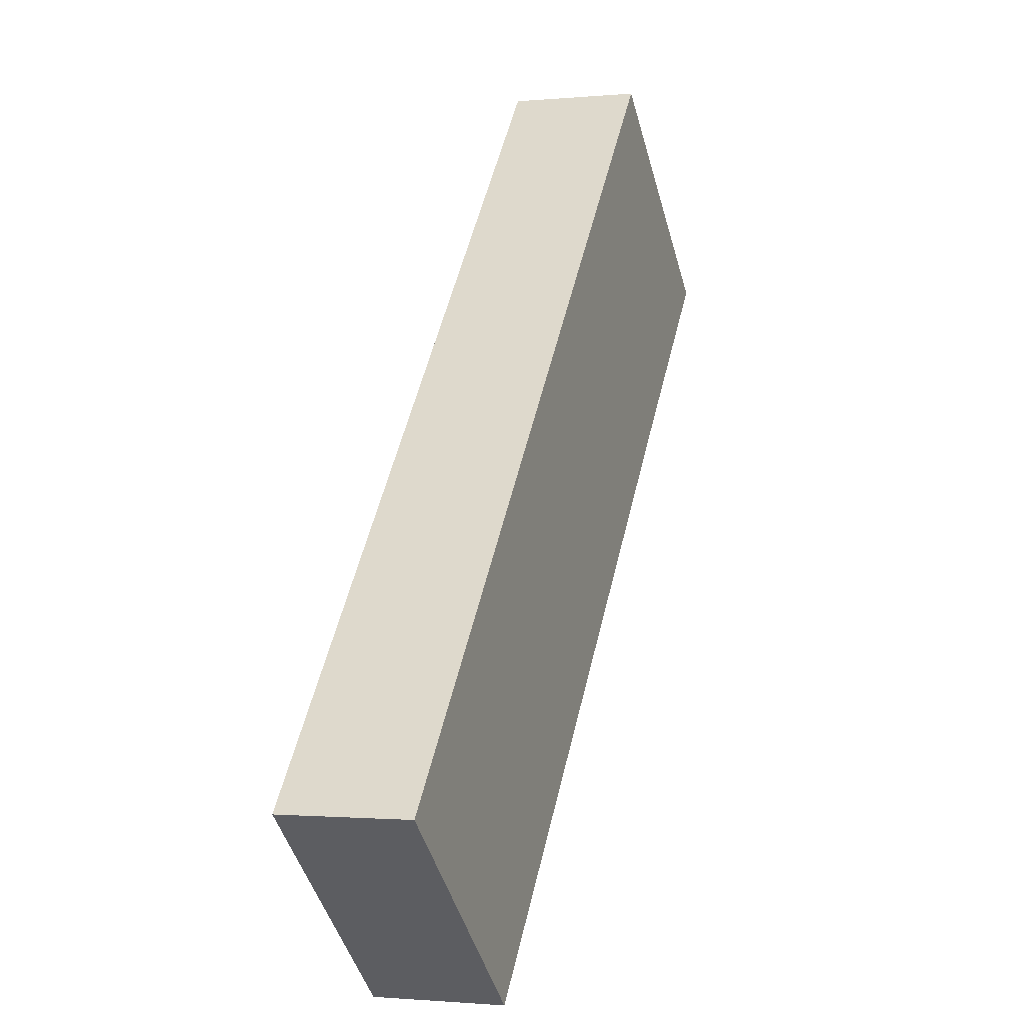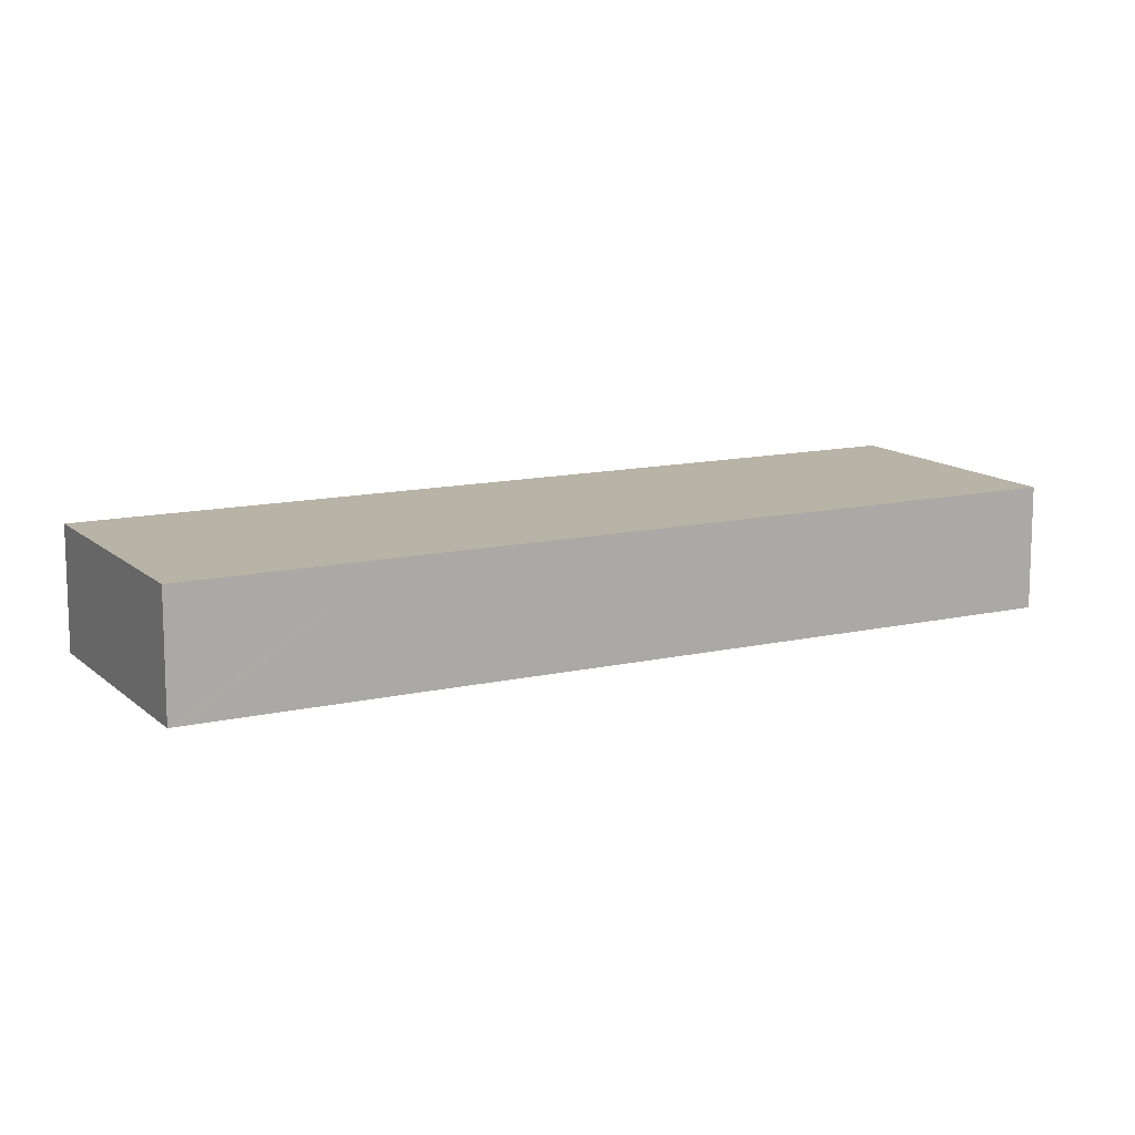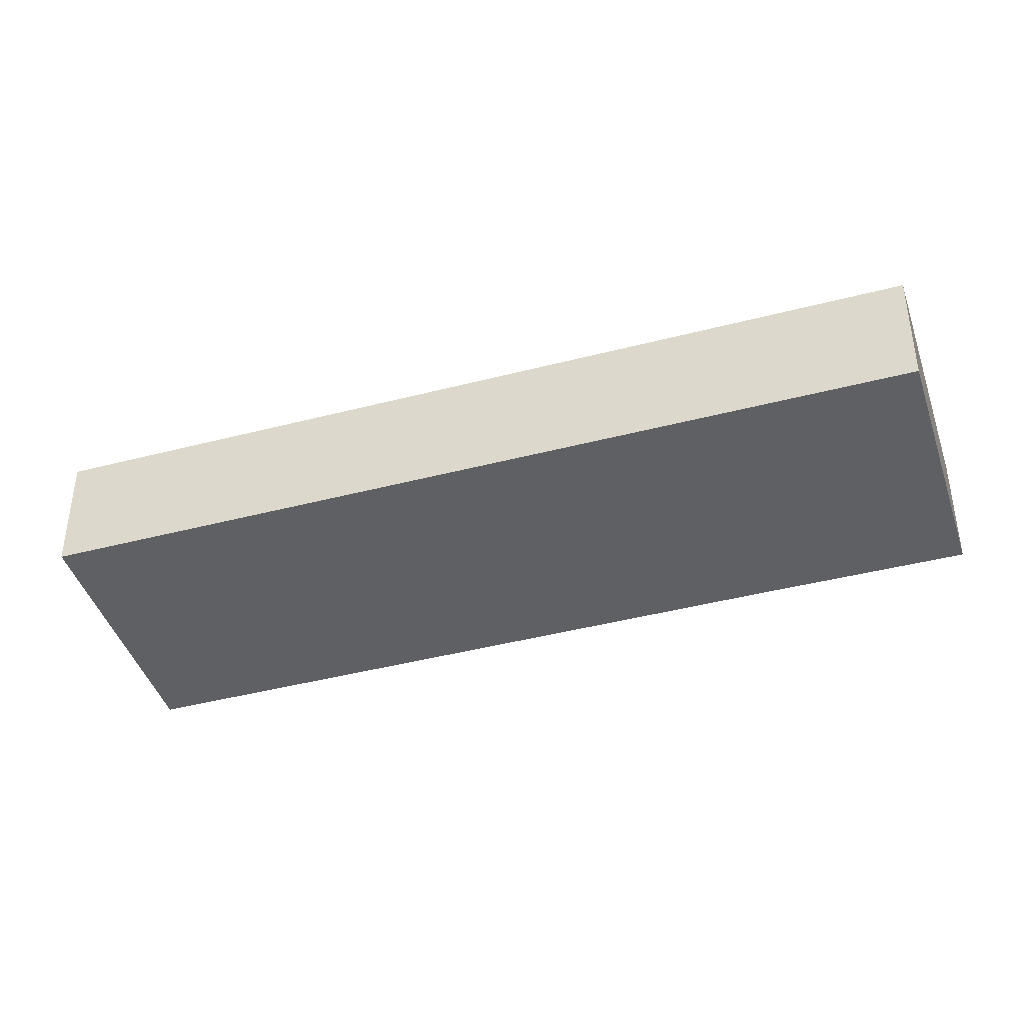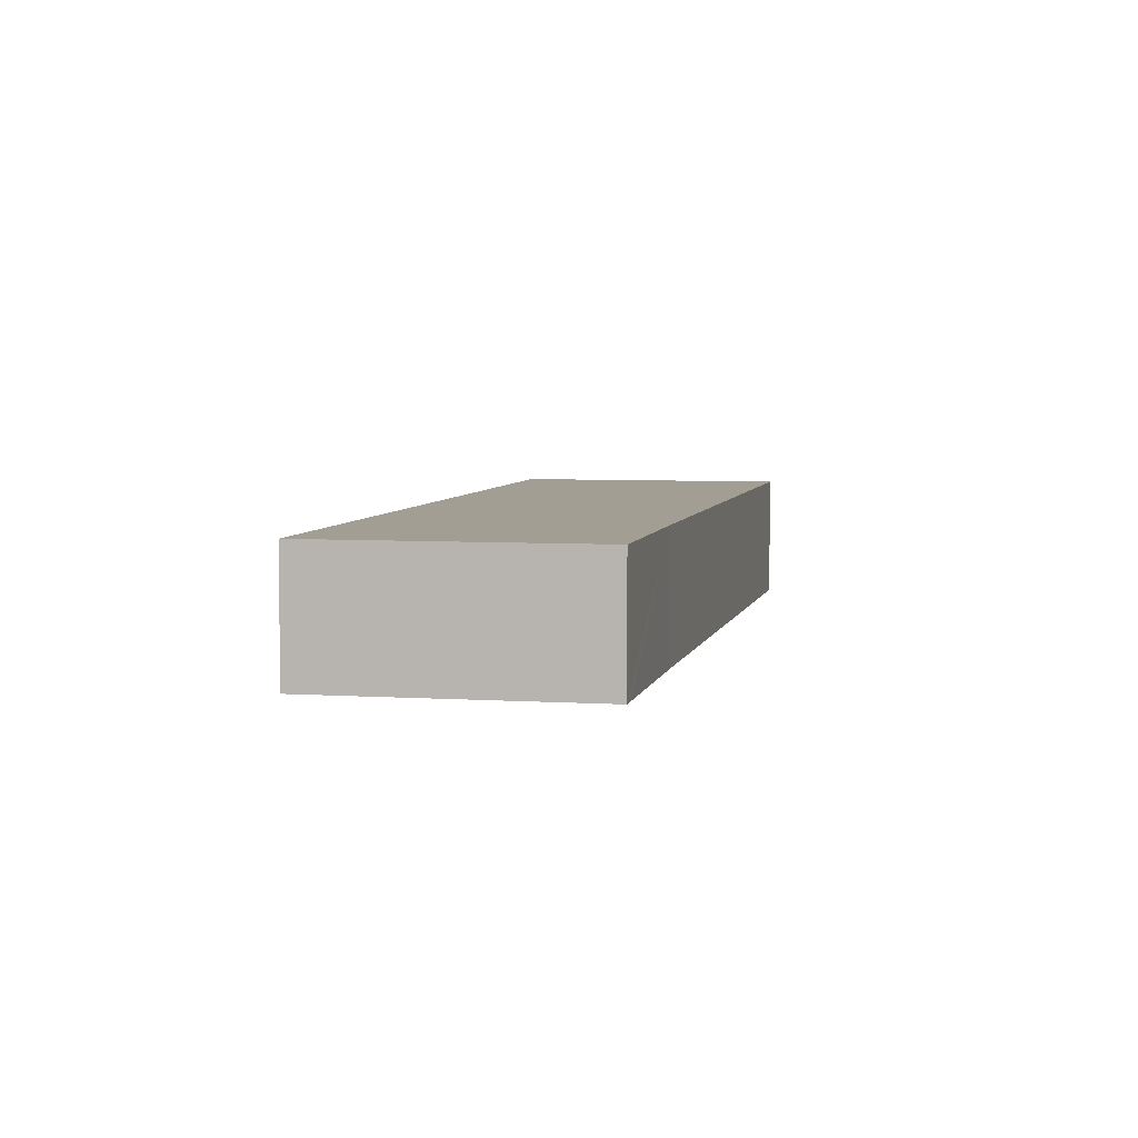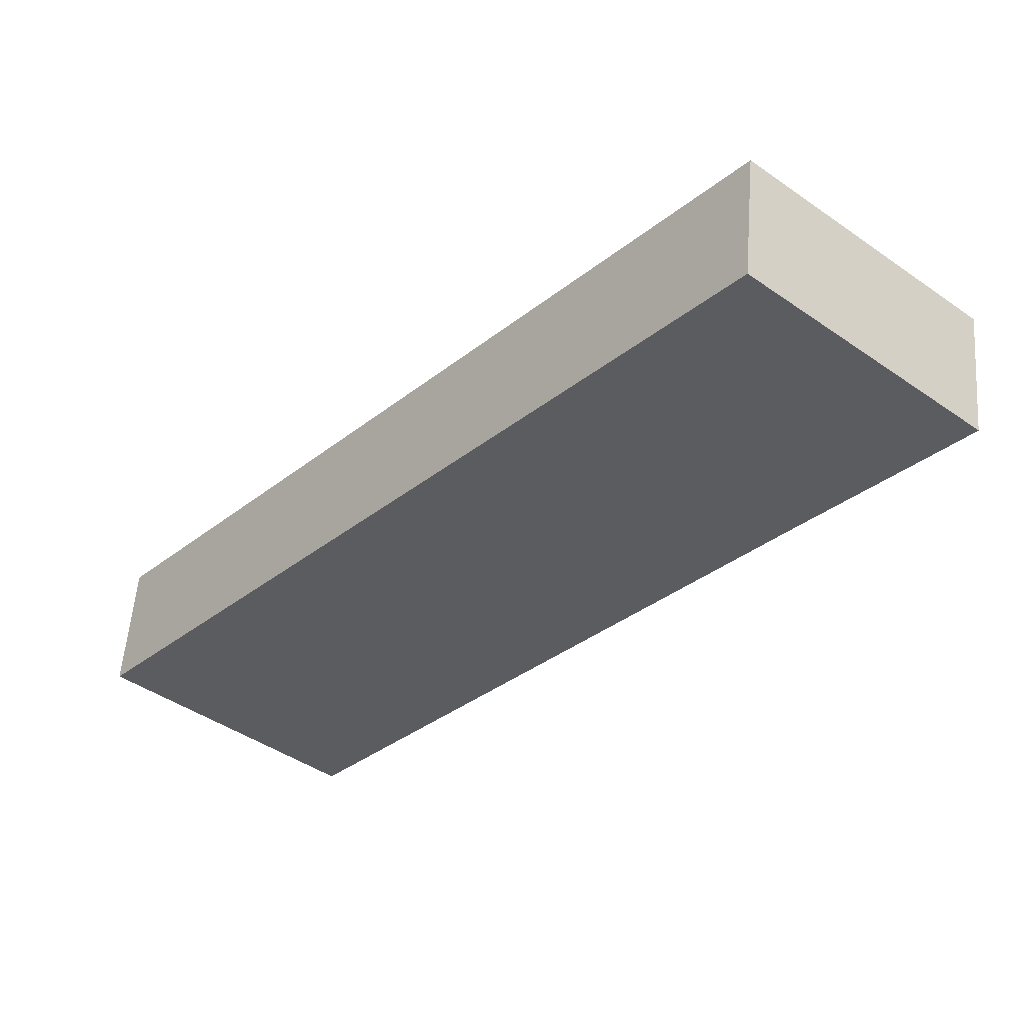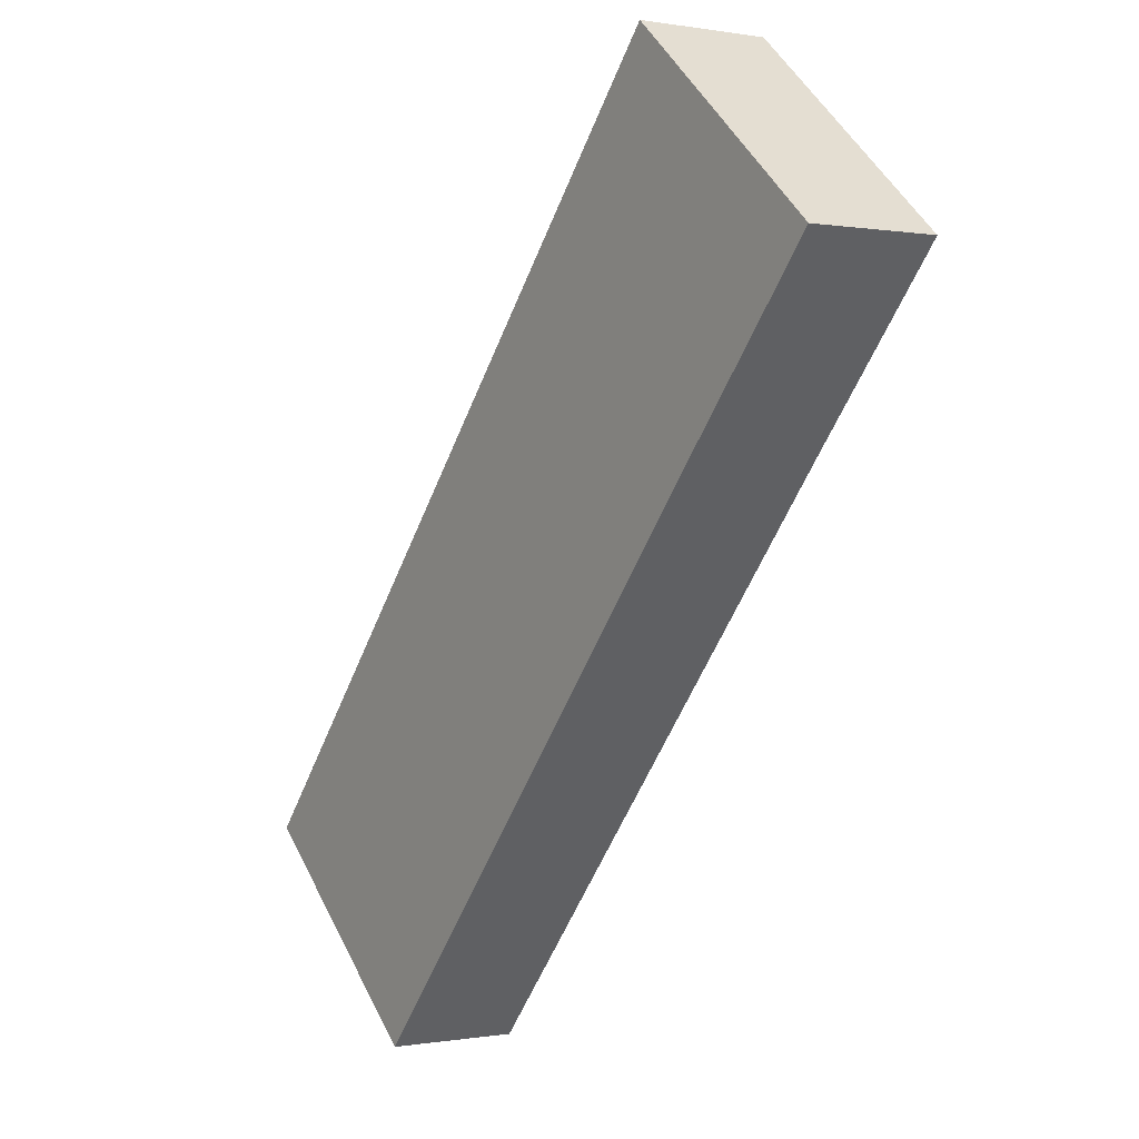
<metadata>
{"format":"obj","ext":"obj","renderer":"f3d","projection":"perspective","resolution":1024,"background":"white","views":[{"elev":-1.1,"azim":-70.4,"up":"+Z"},{"elev":12.7,"azim":103.0,"up":"+Y"},{"elev":-42.4,"azim":-31.6,"up":"+Y"},{"elev":5.2,"azim":52.8,"up":"+Y"},{"elev":54.6,"azim":4.4,"up":"+Z"},{"elev":-0.1,"azim":56.2,"up":"+Z"}]}
</metadata>
<code>
v  4.552 4 -3.958
v  7.162 4 -5.496
v  6.8 4 -5.913
v  21.59 4 11.1
v  0 4 2.449e-16
v  4.552 4 5.235
v  10.48 4 12.05
v  25.83 4 15.9
v  19.27 4 22.16
v  26.11 4 16.22
v  19.27 -1.357e-15 22.16
v  26.11 -9.932e-16 16.22
v  25.83 -9.735e-16 15.9
v  21.59 -6.795e-16 11.1
v  7.162 3.365e-16 -5.496
v  6.8 3.621e-16 -5.913
v  4.552 2.424e-16 -3.958
v  0 0 0
v  4.552 -3.206e-16 5.235
v  10.48 -7.382e-16 12.05
g defaultobject
f 1 2 3
f 2 1 4
f 4 1 5
f 4 5 6
f 4 6 7
f 4 7 8
f 8 7 9
f 8 9 10
f 11 10 9
f 10 11 12
f 12 8 10
f 8 12 4
f 4 12 13
f 4 13 14
f 4 14 2
f 2 14 15
f 2 15 3
f 3 15 16
f 16 1 3
f 1 16 5
f 5 16 17
f 5 17 18
f 18 6 5
f 6 18 19
f 6 19 7
f 7 19 20
f 7 20 9
f 9 20 11
f 17 19 18
f 19 17 16
f 19 16 15
f 19 15 14
f 19 14 20
f 20 14 11
f 11 14 13
f 11 13 12

</code>
